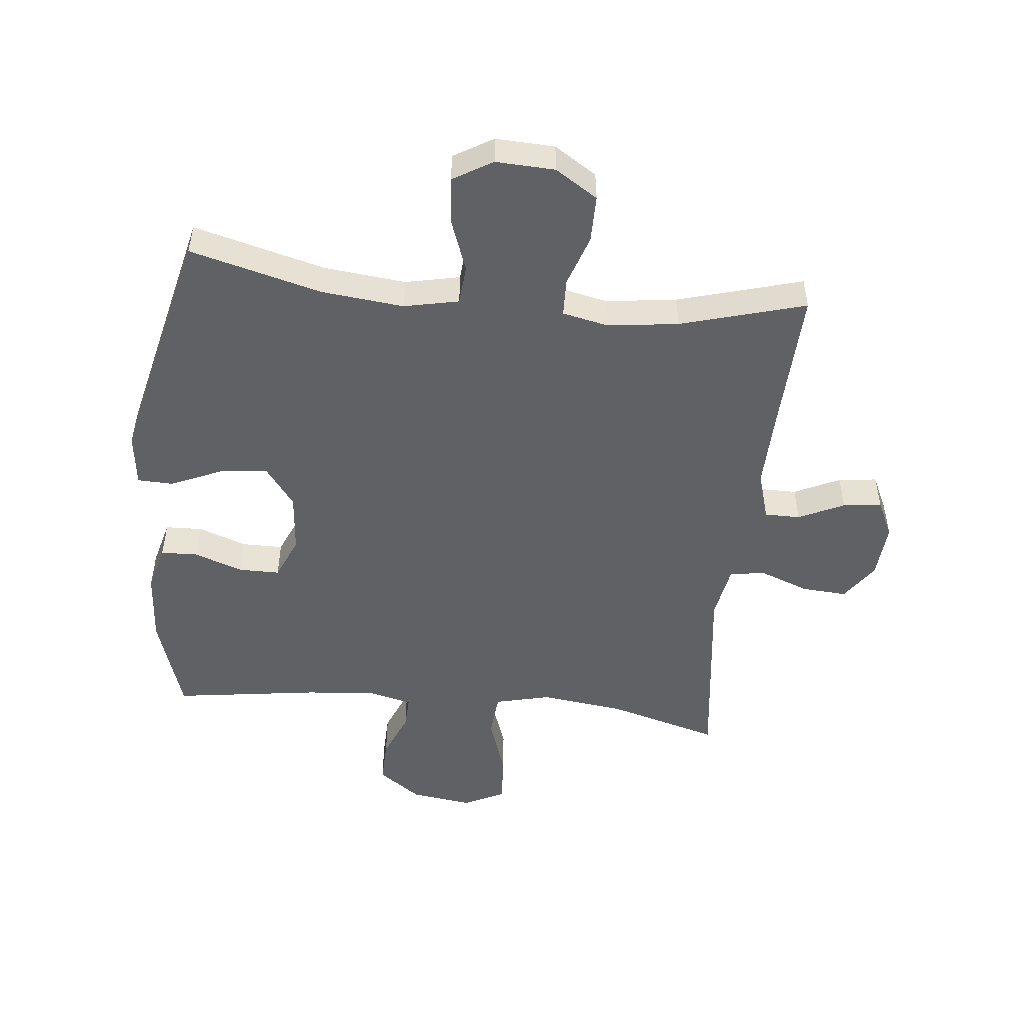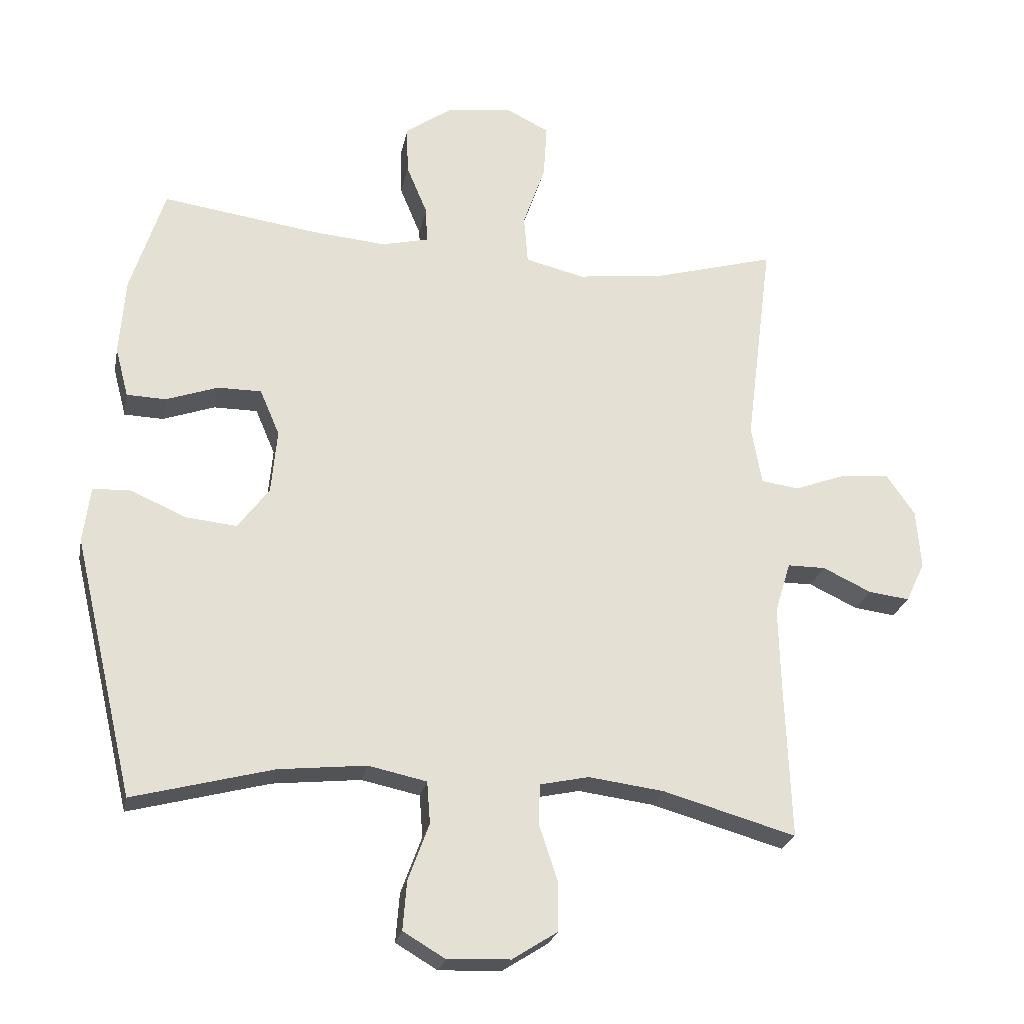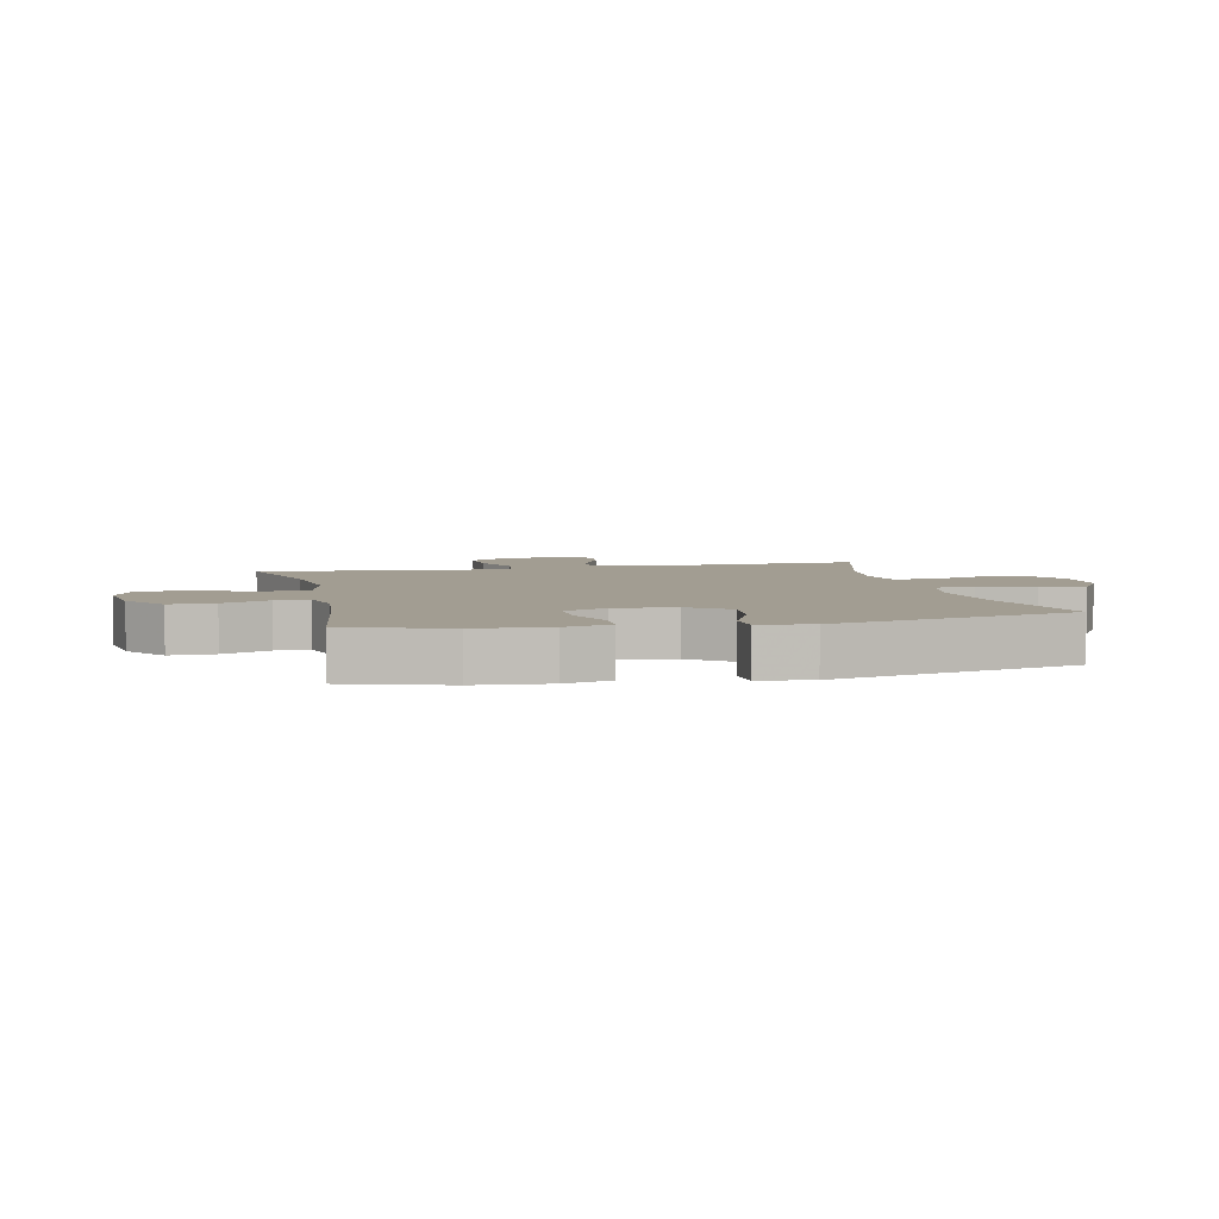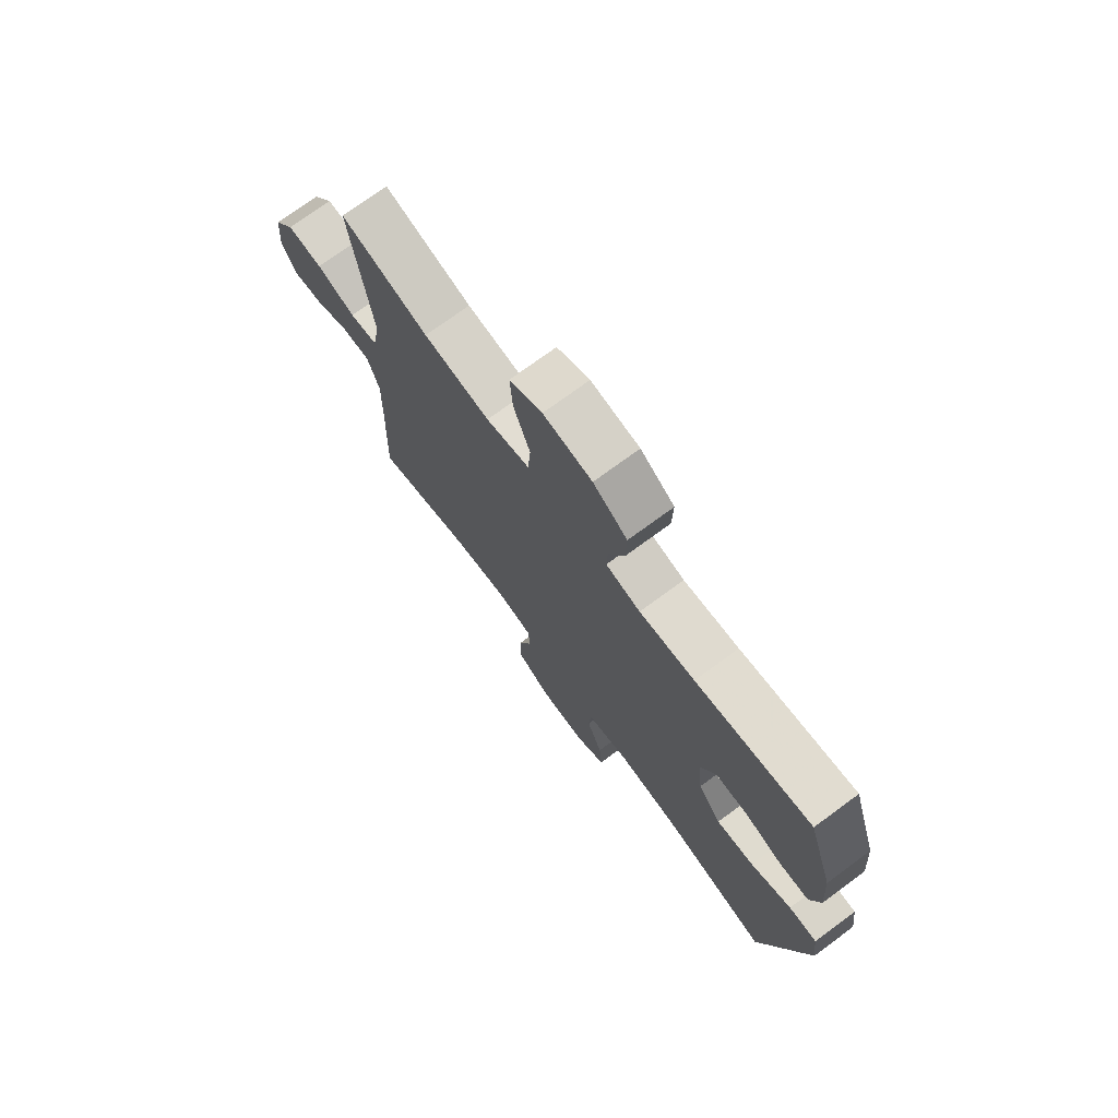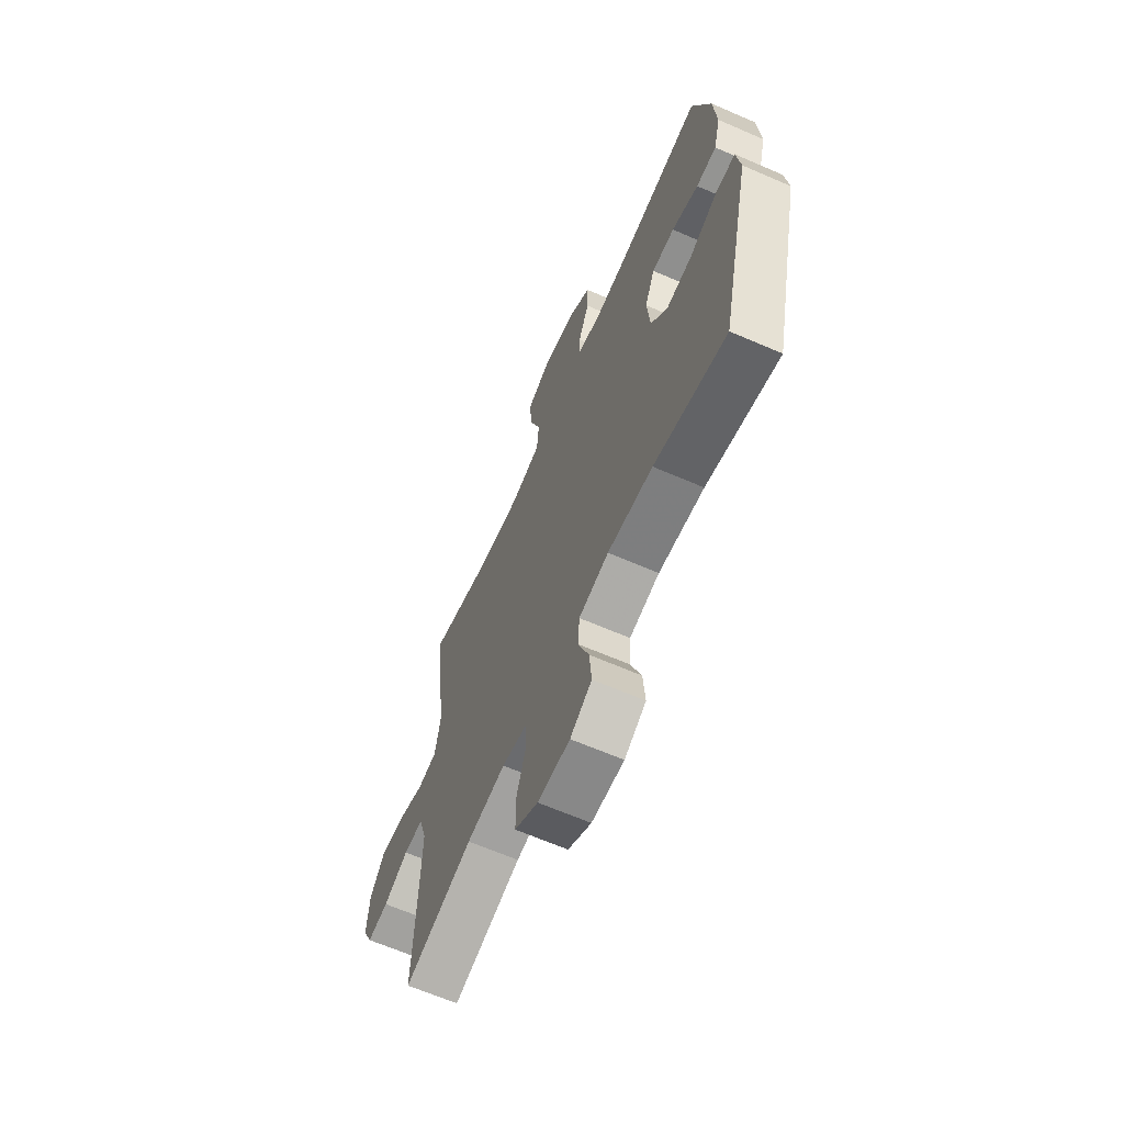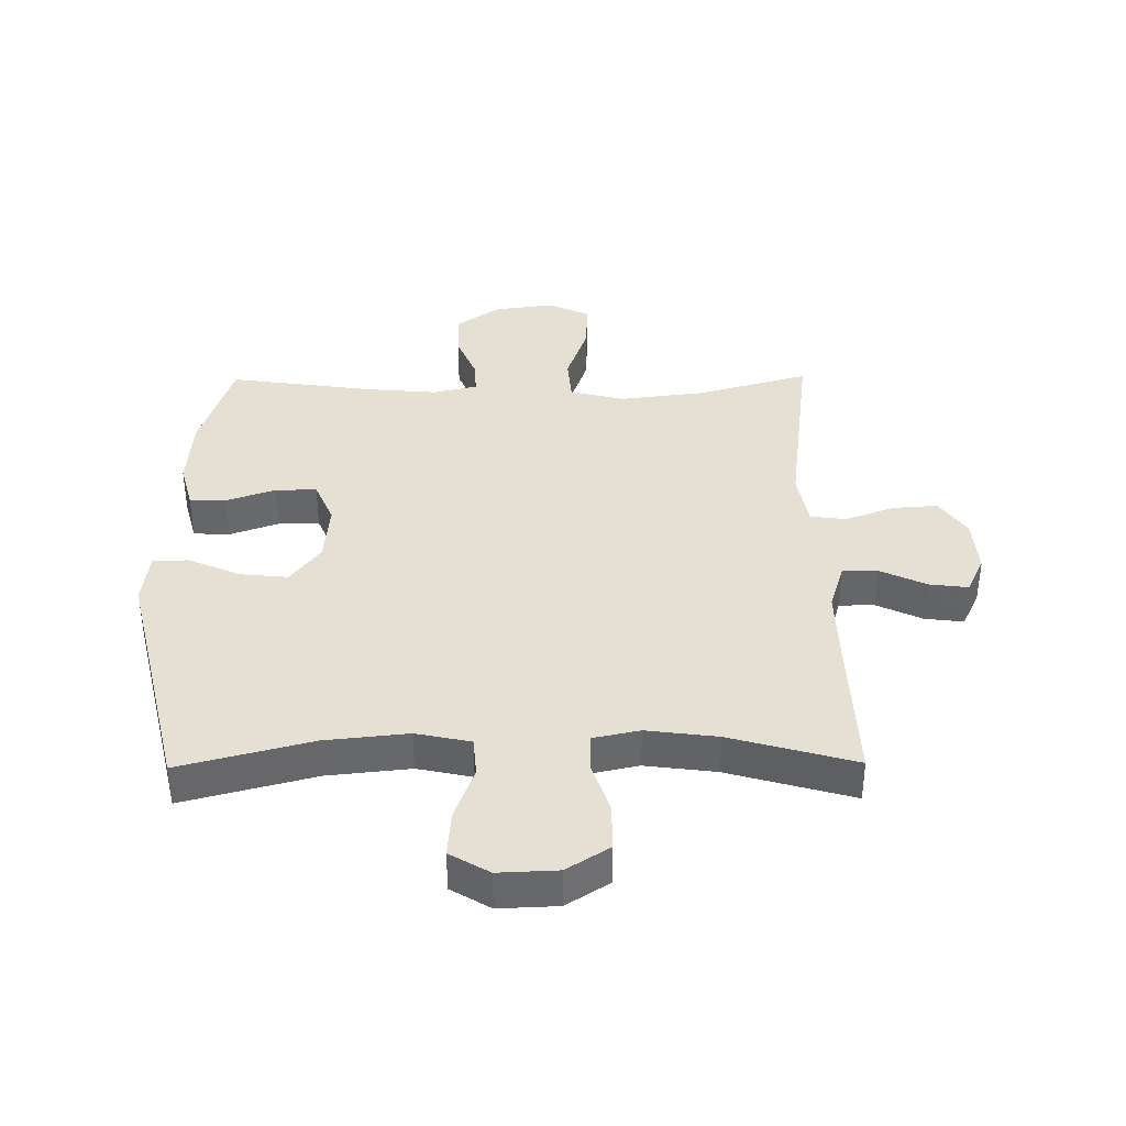
<metadata>
{"format":"obj","ext":"obj","renderer":"f3d","projection":"perspective","resolution":1024,"background":"white","views":[{"elev":-50.0,"azim":174.0,"up":"+Y"},{"elev":-24.1,"azim":168.9,"up":"+Z"},{"elev":4.9,"azim":77.3,"up":"+Y"},{"elev":73.8,"azim":53.7,"up":"+Z"},{"elev":-65.1,"azim":66.4,"up":"+Z"},{"elev":38.1,"azim":179.4,"up":"+Y"}]}
</metadata>
<code>
v 0.5 0.07 0.5
v 0.552 0.07 0.338
v 0.561 0.07 0.22
v 0.541 0.07 0.144
v 0.481 0.07 0.142
v 0.402 0.07 0.17
v 0.335 0.07 0.17
v 0.305 0.07 0.1
v 0.314 0.07 0.002
v 0.362 0.07 -0.062
v 0.44 0.07 -0.054
v 0.524 0.07 -0.017
v 0.582 0.07 -0.019
v 0.593 0.07 -0.105
v 0.5 0.07 -0.5
v 0.286 0.07 -0.444
v 0.152 0.07 -0.43
v 0.063 0.07 -0.449
v 0.058 0.07 -0.513
v 0.09 0.07 -0.6
v 0.096 0.07 -0.675
v 0.032 0.07 -0.713
v -0.064 0.07 -0.709
v -0.133 0.07 -0.665
v -0.133 0.07 -0.588
v -0.105 0.07 -0.504
v -0.107 0.07 -0.443
v -0.182 0.07 -0.427
v -0.297 0.07 -0.442
v -0.5 0.07 -0.5
v -0.491 0.07 -0.257
v -0.488 0.07 -0.134
v -0.512 0.07 -0.056
v -0.57 0.07 -0.056
v -0.644 0.07 -0.091
v -0.707 0.07 -0.099
v -0.736 0.07 -0.038
v -0.729 0.07 0.053
v -0.686 0.07 0.115
v -0.613 0.07 0.11
v -0.533 0.07 0.08
v -0.475 0.07 0.088
v -0.459 0.07 0.178
v -0.5 0.07 0.5
v -0.318 0.07 0.449
v -0.181 0.07 0.432
v -0.091 0.07 0.454
v -0.085 0.07 0.528
v -0.119 0.07 0.626
v -0.124 0.07 0.708
v -0.057 0.07 0.741
v 0.043 0.07 0.727
v 0.113 0.07 0.677
v 0.111 0.07 0.604
v 0.079 0.07 0.527
v 0.077 0.07 0.473
v 0.148 0.07 0.456
v 0.262 0.07 0.466
v 0.5 0 0.5
v 0.552 0 0.338
v 0.561 0 0.22
v 0.541 0 0.144
v 0.481 0 0.142
v 0.402 0 0.17
v 0.335 0 0.17
v 0.305 0 0.1
v 0.314 0 0.002
v 0.362 0 -0.062
v 0.44 0 -0.054
v 0.524 0 -0.017
v 0.582 0 -0.019
v 0.593 0 -0.105
v 0.5 0 -0.5
v 0.286 0 -0.444
v 0.152 0 -0.43
v 0.063 0 -0.449
v 0.058 0 -0.513
v 0.09 0 -0.6
v 0.096 0 -0.675
v 0.032 0 -0.713
v -0.064 0 -0.709
v -0.133 0 -0.665
v -0.133 0 -0.588
v -0.105 0 -0.504
v -0.107 0 -0.443
v -0.182 0 -0.427
v -0.297 0 -0.442
v -0.5 0 -0.5
v -0.491 0 -0.257
v -0.488 0 -0.134
v -0.512 0 -0.056
v -0.57 0 -0.056
v -0.644 0 -0.091
v -0.707 0 -0.099
v -0.736 0 -0.038
v -0.729 0 0.053
v -0.686 0 0.115
v -0.613 0 0.11
v -0.533 0 0.08
v -0.475 0 0.088
v -0.459 0 0.178
v -0.5 0 0.5
v -0.318 0 0.449
v -0.181 0 0.432
v -0.091 0 0.454
v -0.085 0 0.528
v -0.119 0 0.626
v -0.124 0 0.708
v -0.057 0 0.741
v 0.043 0 0.727
v 0.113 0 0.677
v 0.111 0 0.604
v 0.079 0 0.527
v 0.077 0 0.473
v 0.148 0 0.456
v 0.262 0 0.466
f 53 54 55
f 52 53 55
f 51 52 55
f 50 51 55
f 49 50 55
f 48 49 55
f 47 48 55 56
f 46 47 56 57
f 43 44 45
f 42 43 45 46
f 39 40 41
f 38 39 41
f 37 38 41
f 36 37 41
f 35 36 41
f 34 35 41
f 33 34 41 42
f 42 46 57
f 33 42 57
f 32 33 57
f 29 30 31
f 32 57 58
f 31 32 58
f 29 31 58
f 28 29 58
f 24 25 26
f 23 24 26
f 22 23 26
f 21 22 26
f 20 21 26
f 19 20 26
f 18 19 26 27
f 14 15 16
f 13 14 16
f 12 13 16
f 11 12 16
f 10 11 16 17
f 18 27 28
f 17 18 28
f 10 17 28
f 9 10 28
f 4 5 6
f 3 4 6
f 2 3 6
f 1 2 6
f 58 1 6
f 58 6 7
f 8 9 28 58
f 7 8 58
f 113 112 111
f 113 111 110
f 113 110 109
f 113 109 108
f 113 108 107
f 113 107 106
f 114 113 106 105
f 115 114 105 104
f 103 102 101
f 104 103 101 100
f 99 98 97
f 99 97 96
f 99 96 95
f 99 95 94
f 99 94 93
f 99 93 92
f 100 99 92 91
f 115 104 100
f 115 100 91
f 115 91 90
f 89 88 87
f 116 115 90
f 116 90 89
f 116 89 87
f 116 87 86
f 84 83 82
f 84 82 81
f 84 81 80
f 84 80 79
f 84 79 78
f 84 78 77
f 85 84 77 76
f 74 73 72
f 74 72 71
f 74 71 70
f 74 70 69
f 75 74 69 68
f 86 85 76
f 86 76 75
f 86 75 68
f 86 68 67
f 64 63 62
f 64 62 61
f 64 61 60
f 64 60 59
f 64 59 116
f 65 64 116
f 116 86 67 66
f 116 66 65
f 1 59 60 2
f 2 60 61 3
f 3 61 62 4
f 4 62 63 5
f 5 63 64 6
f 6 64 65 7
f 7 65 66 8
f 8 66 67 9
f 9 67 68 10
f 10 68 69 11
f 11 69 70 12
f 12 70 71 13
f 13 71 72 14
f 14 72 73 15
f 15 73 74 16
f 16 74 75 17
f 17 75 76 18
f 18 76 77 19
f 19 77 78 20
f 20 78 79 21
f 21 79 80 22
f 22 80 81 23
f 23 81 82 24
f 24 82 83 25
f 25 83 84 26
f 26 84 85 27
f 27 85 86 28
f 28 86 87 29
f 29 87 88 30
f 30 88 89 31
f 31 89 90 32
f 32 90 91 33
f 33 91 92 34
f 34 92 93 35
f 35 93 94 36
f 36 94 95 37
f 37 95 96 38
f 38 96 97 39
f 39 97 98 40
f 40 98 99 41
f 41 99 100 42
f 42 100 101 43
f 43 101 102 44
f 44 102 103 45
f 45 103 104 46
f 46 104 105 47
f 47 105 106 48
f 48 106 107 49
f 49 107 108 50
f 50 108 109 51
f 51 109 110 52
f 52 110 111 53
f 53 111 112 54
f 54 112 113 55
f 55 113 114 56
f 56 114 115 57
f 57 115 116 58
f 58 116 59 1

</code>
